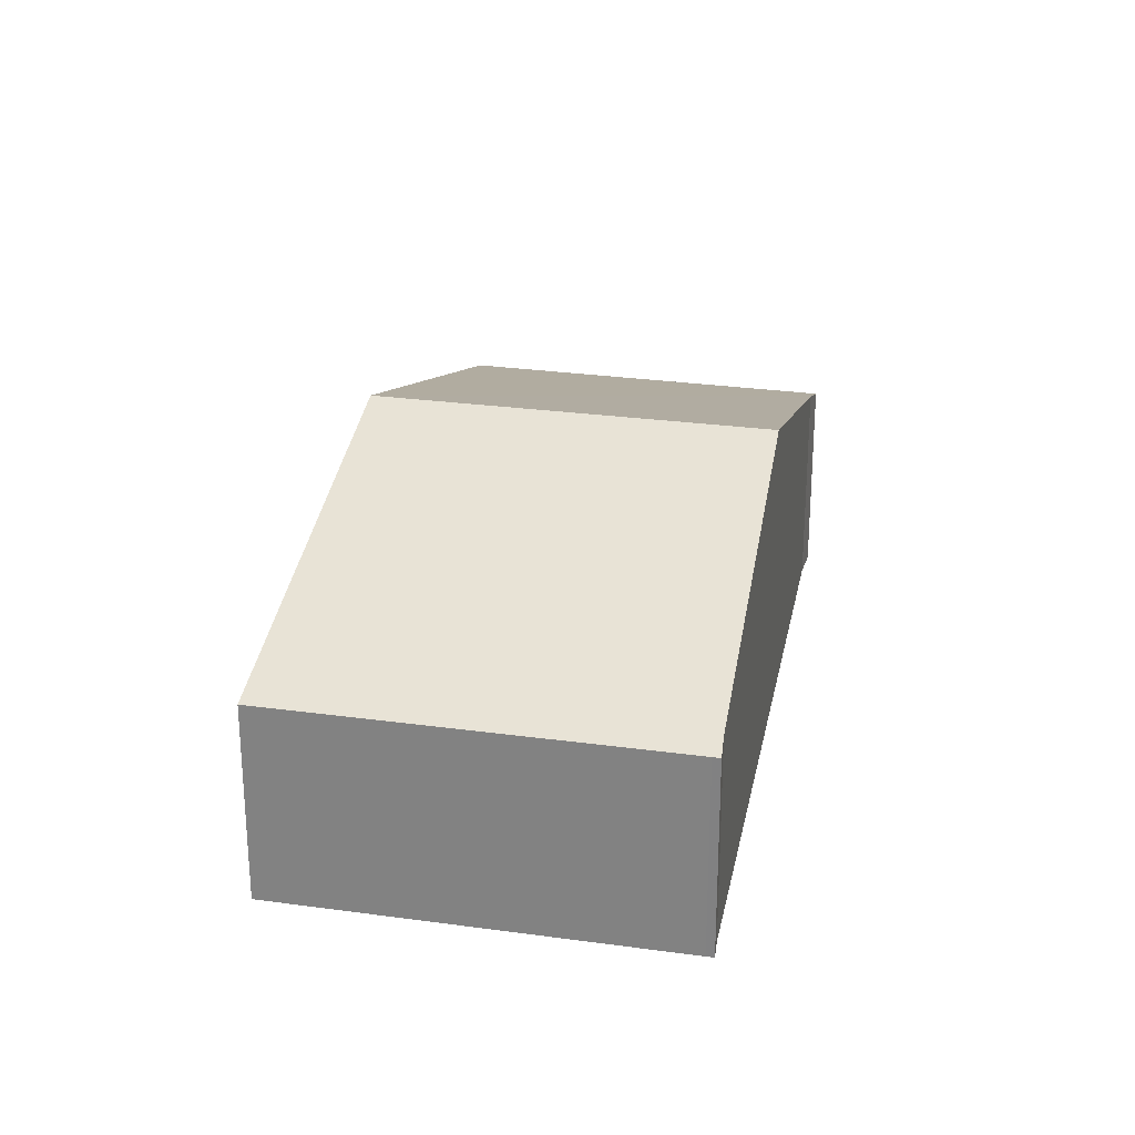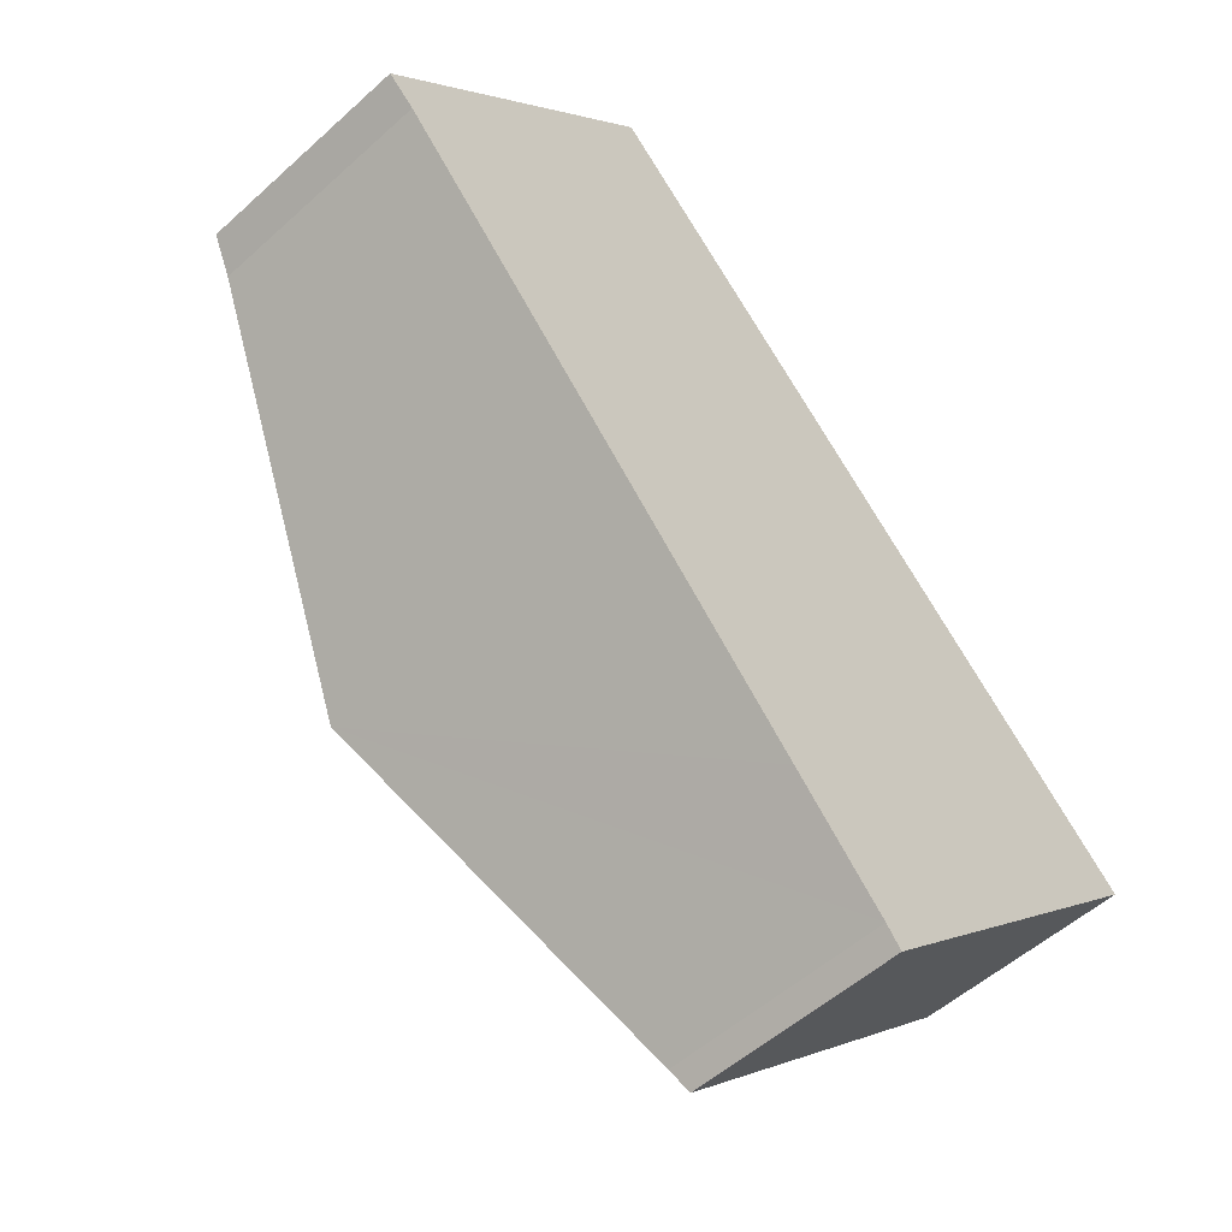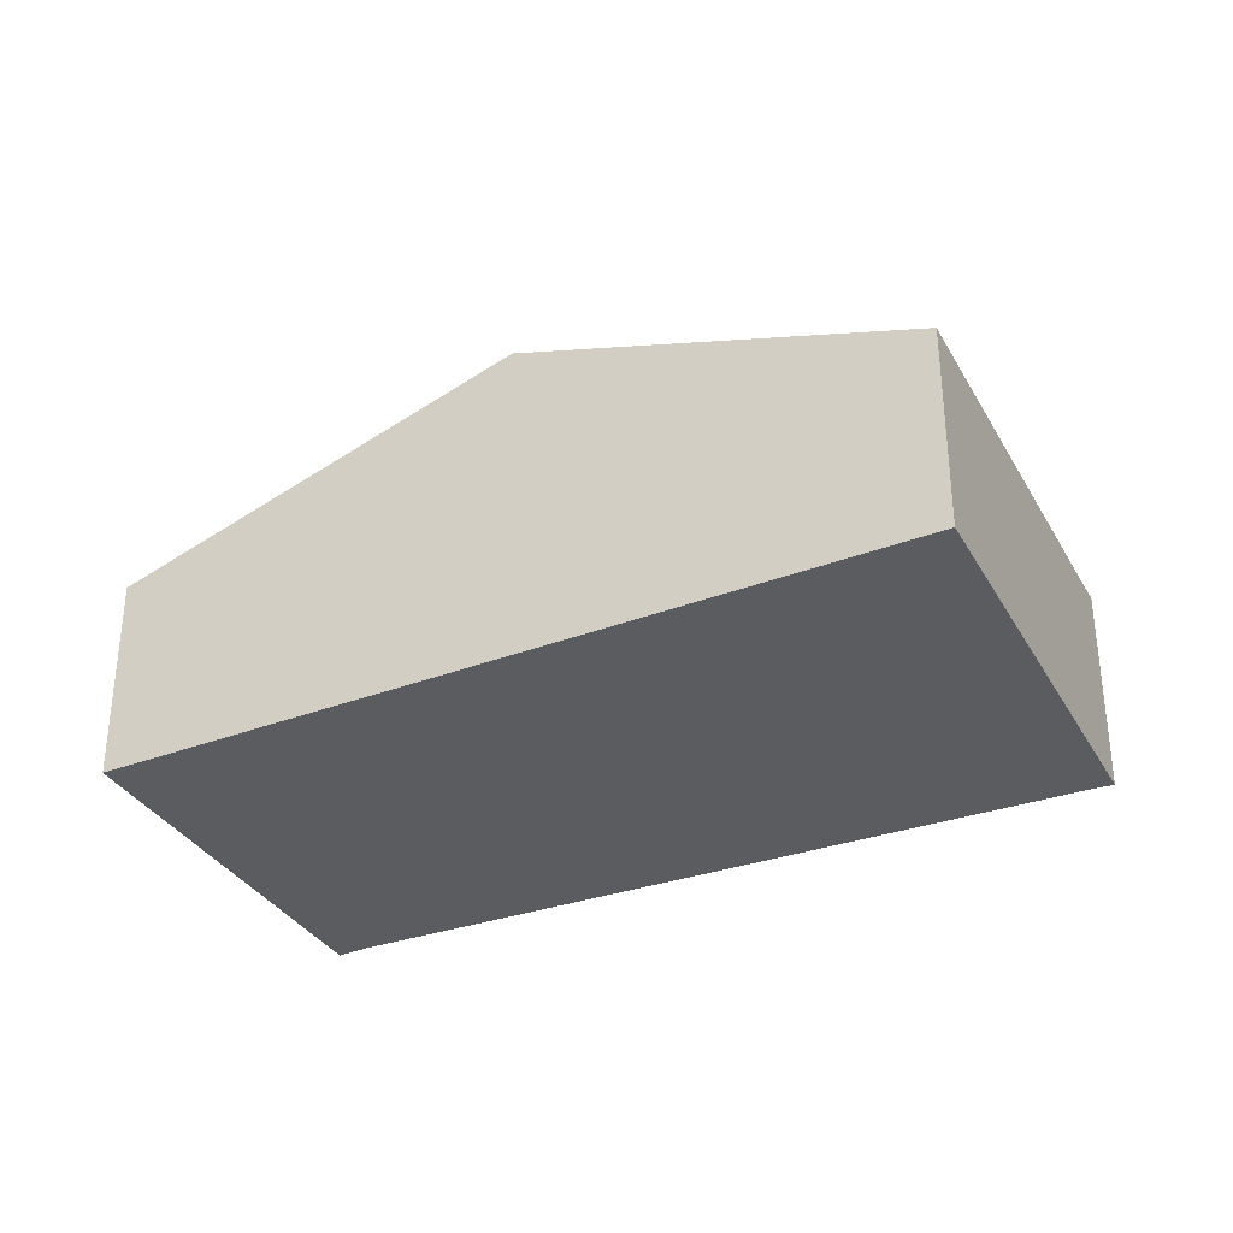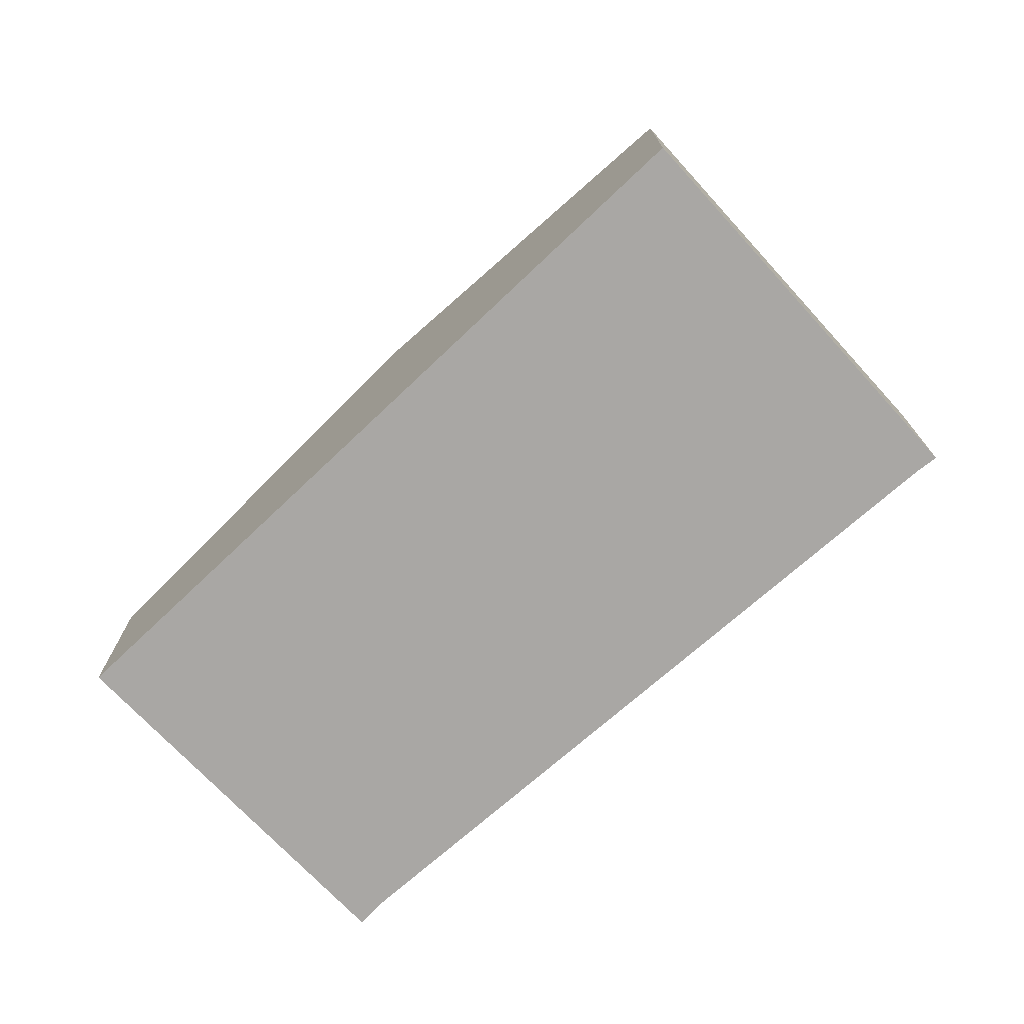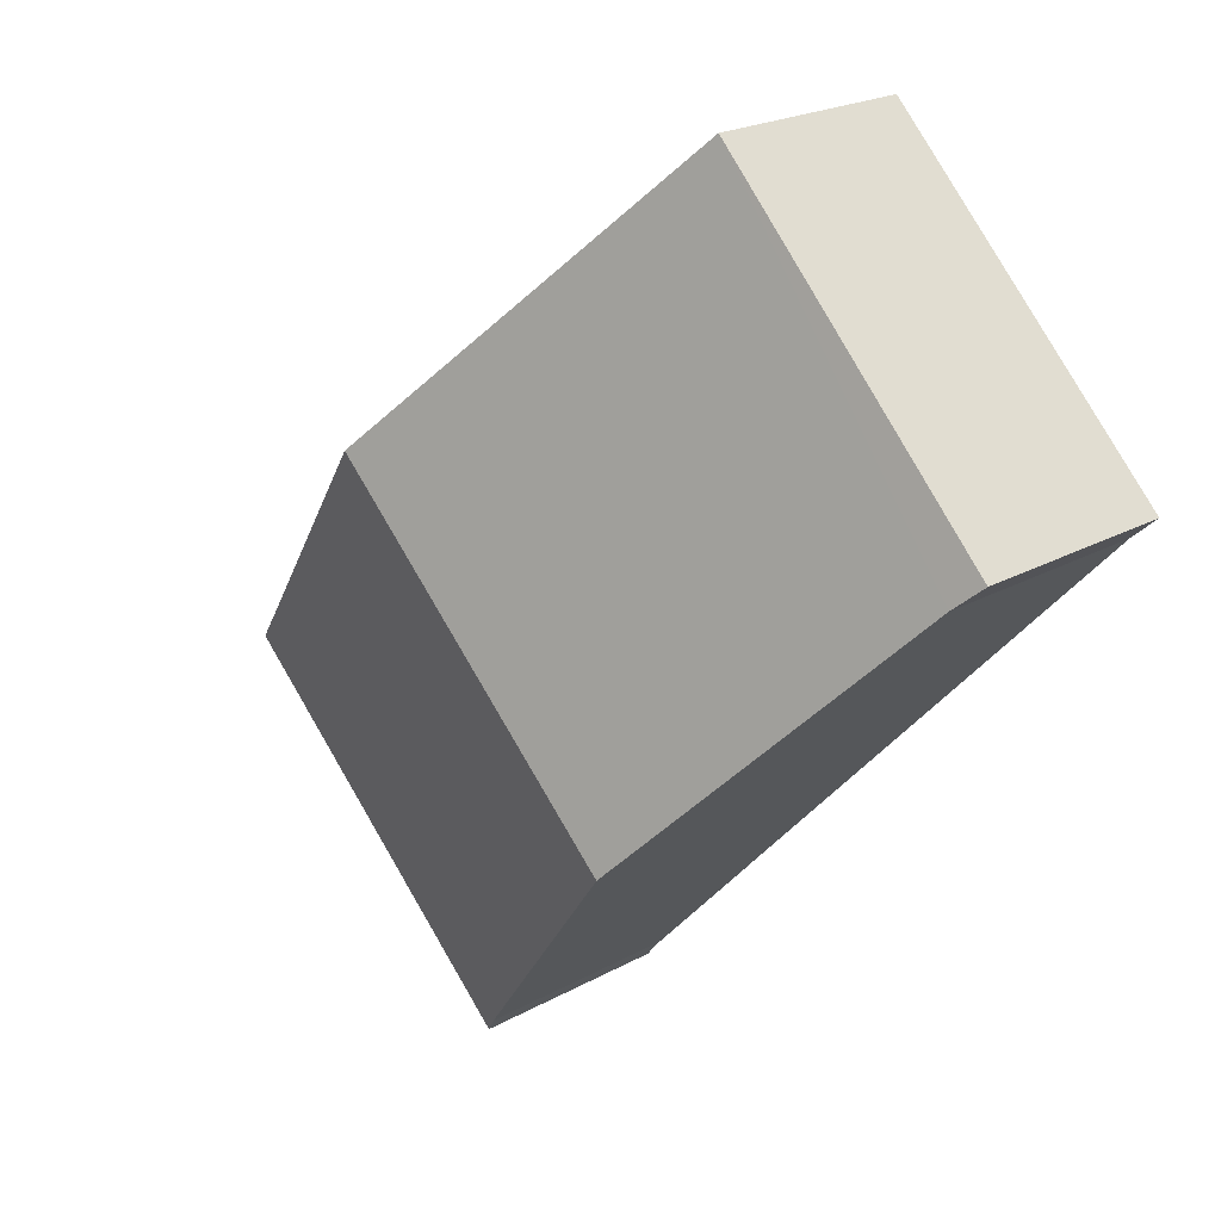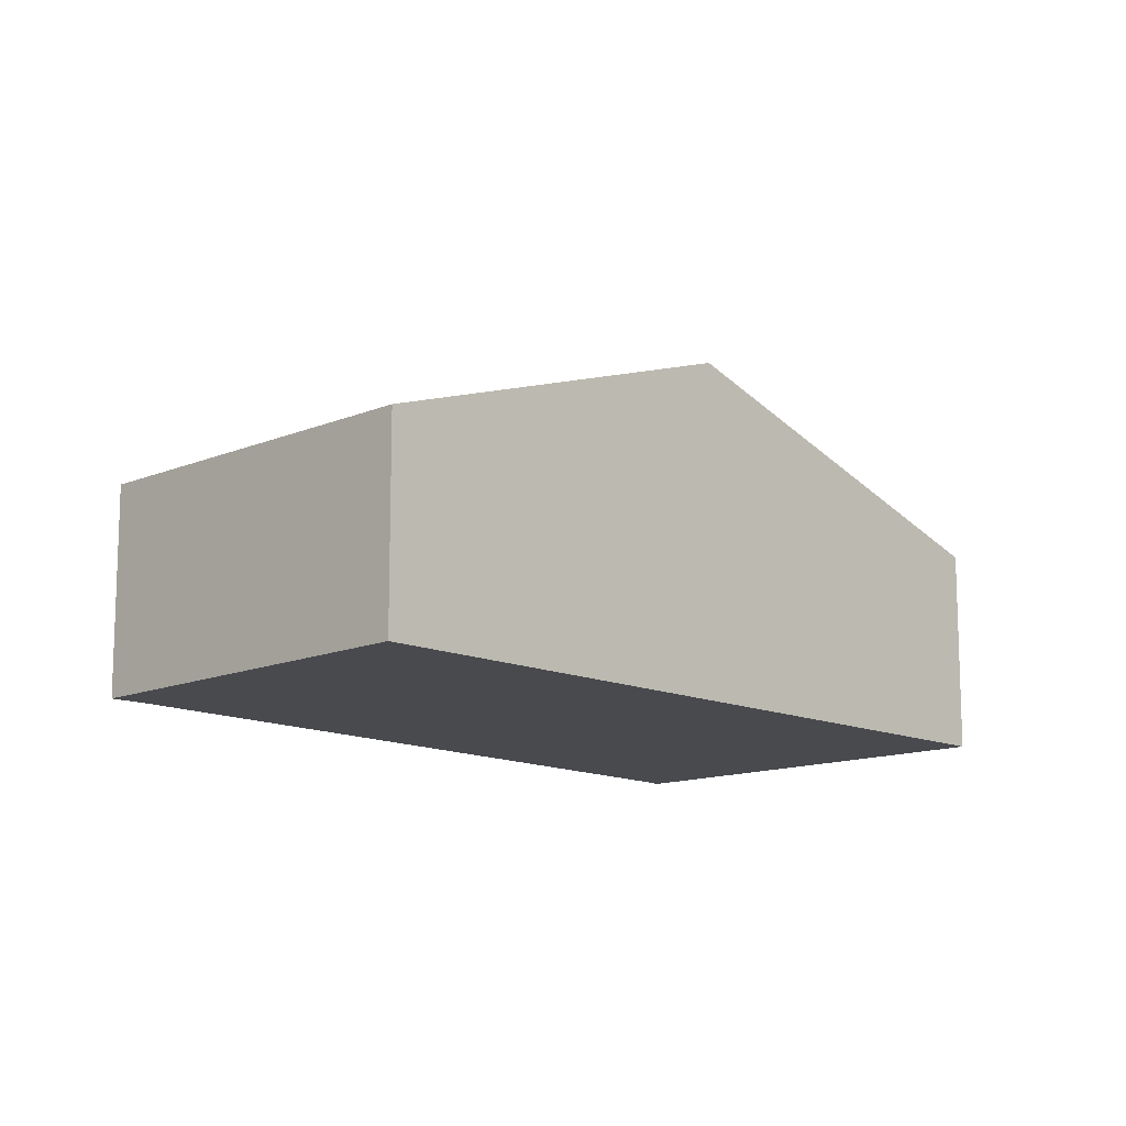
<metadata>
{"format":"obj","ext":"obj","renderer":"f3d","projection":"perspective","resolution":1024,"background":"white","views":[{"elev":27.0,"azim":147.9,"up":"+Y"},{"elev":-52.8,"azim":-45.8,"up":"+Z"},{"elev":-34.9,"azim":71.4,"up":"+Y"},{"elev":-74.7,"azim":88.0,"up":"+Y"},{"elev":21.6,"azim":-134.5,"up":"+Z"},{"elev":-13.0,"azim":-1.0,"up":"+Y"}]}
</metadata>
<code>
v  0.273 2.328 -0.247
v  6.024 3.553 -0.029
v  2.897 3.553 -3.069
v  2.922 2.168 3.027
v  0 2.211 1.354e-16
v  5.641 2.272 -6.02
v  5.866 2.191 -6.155
v  5.803 2.191 -6.217
v  9.076 2.191 -3.035
v  4.682 2.72 -4.989
v  5.641 3.686e-16 -6.02
v  5.803 3.807e-16 -6.217
v  4.682 3.055e-16 -4.989
v  2.897 1.879e-16 -3.069
v  0.273 1.512e-17 -0.247
v  0 0 0
v  2.922 -1.853e-16 3.027
v  6.024 1.776e-18 -0.029
v  9.076 1.858e-16 -3.035
v  5.866 3.769e-16 -6.155
g defaultobject
f 1 2 3
f 2 1 4
f 4 1 5
f 6 7 8
f 7 6 9
f 9 6 2
f 2 6 10
f 2 10 3
f 8 11 6
f 11 8 12
f 11 10 6
f 10 11 3
f 3 11 13
f 3 13 14
f 3 14 1
f 1 14 15
f 15 5 1
f 5 15 16
f 16 4 5
f 4 16 17
f 17 2 4
f 2 17 18
f 2 18 9
f 9 18 19
f 19 7 9
f 7 19 20
f 7 20 8
f 8 20 12
f 16 18 17
f 18 16 15
f 18 15 14
f 18 14 19
f 19 14 13
f 19 13 11
f 19 11 20
f 20 11 12

</code>
